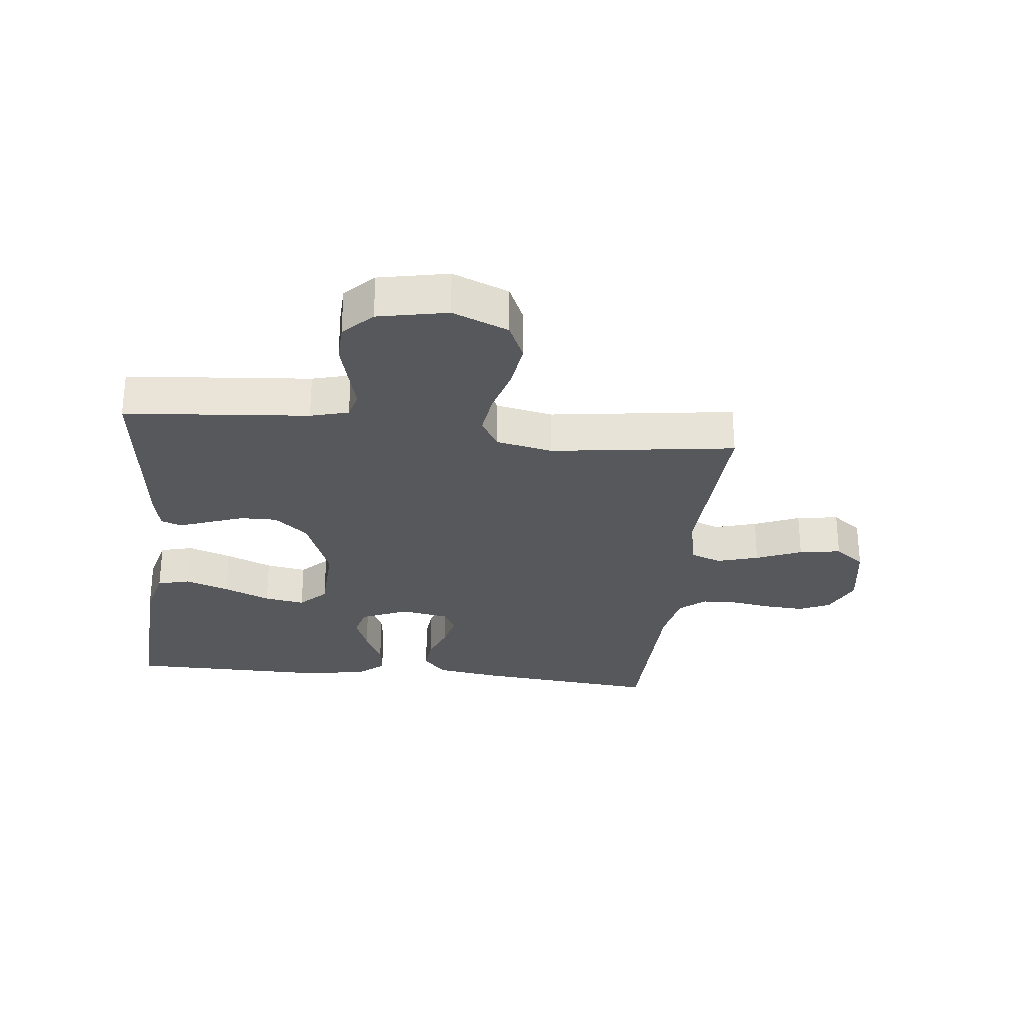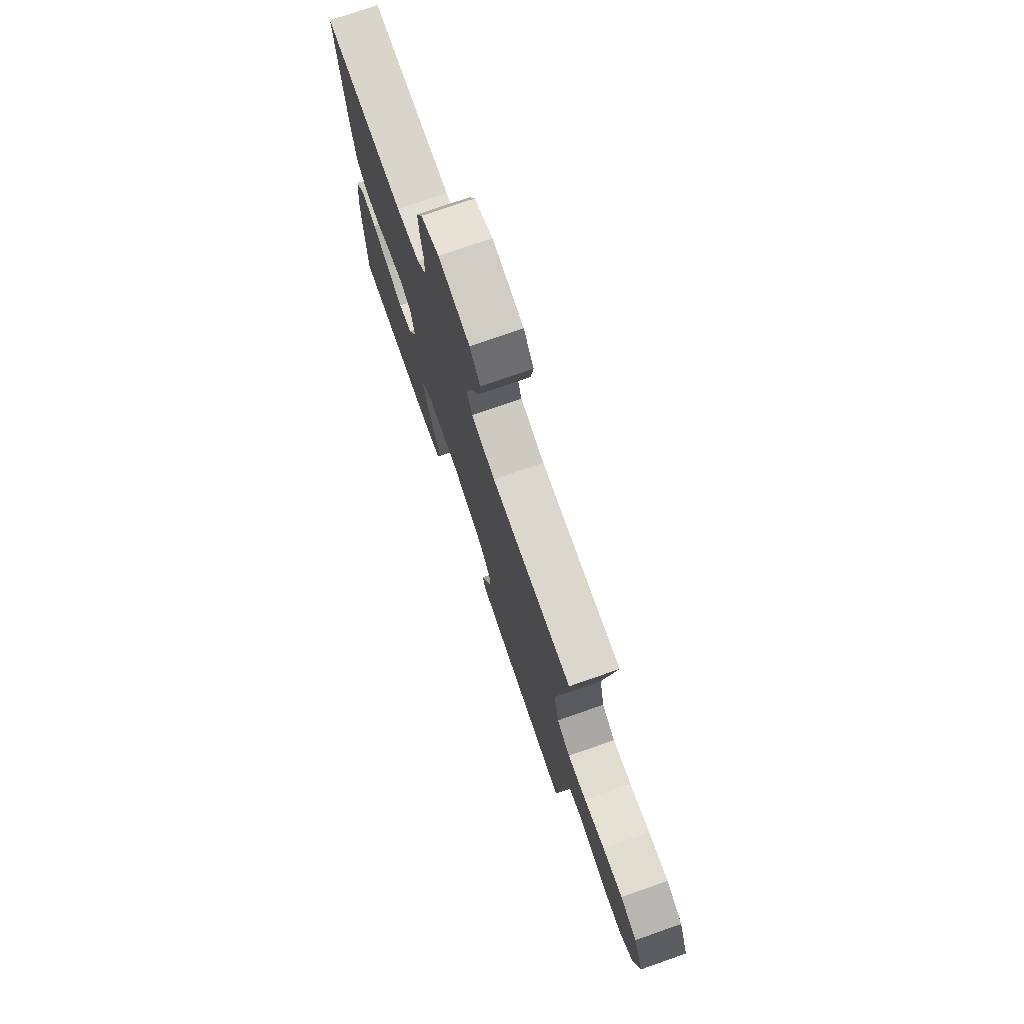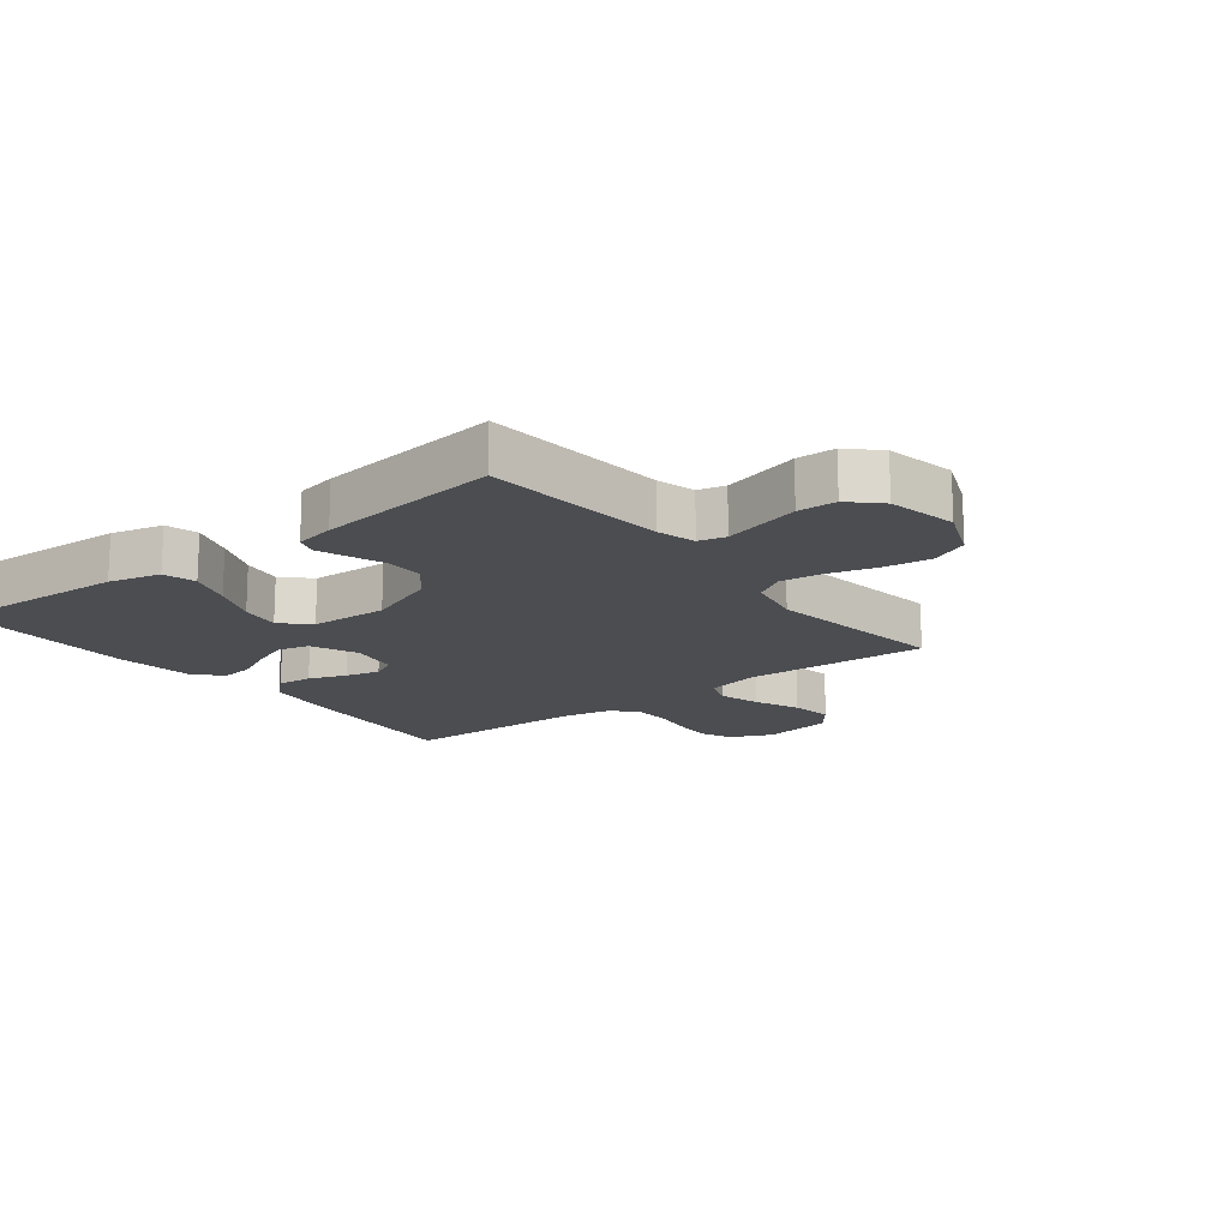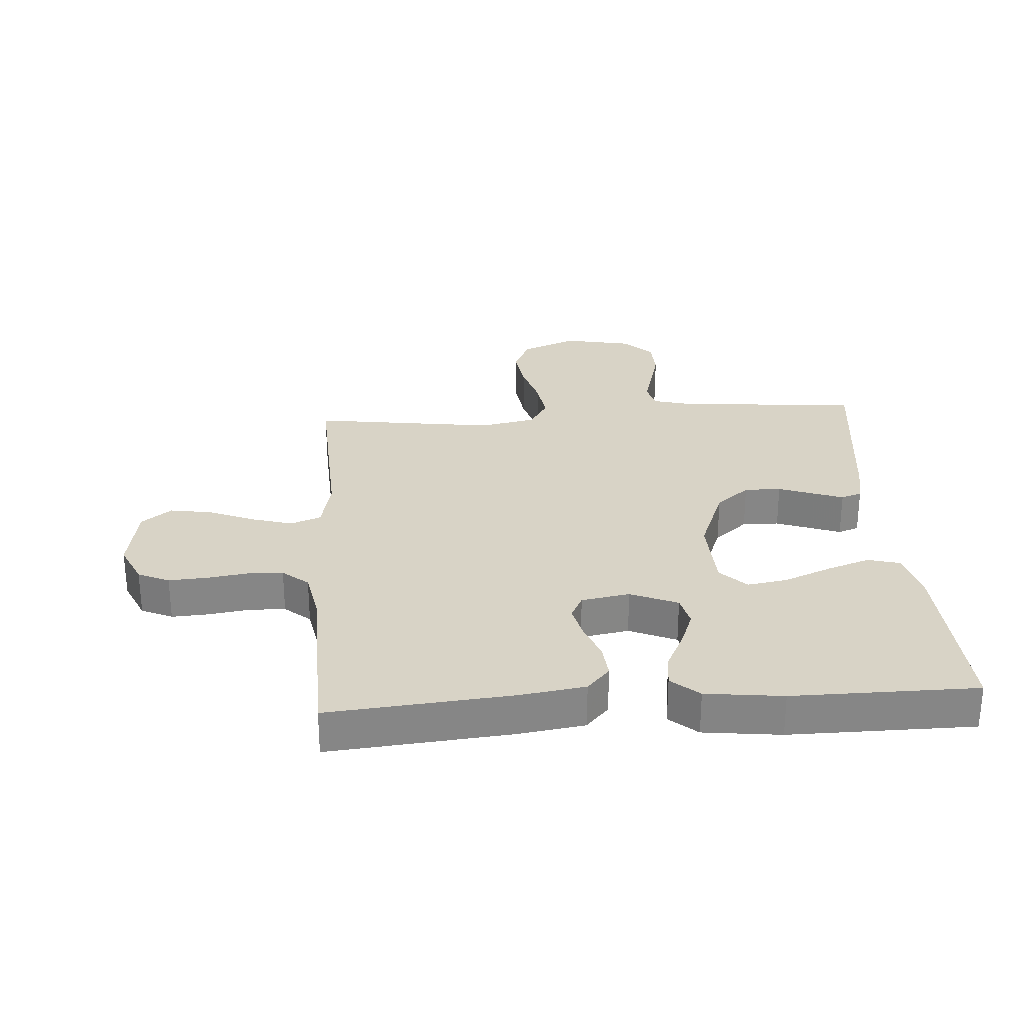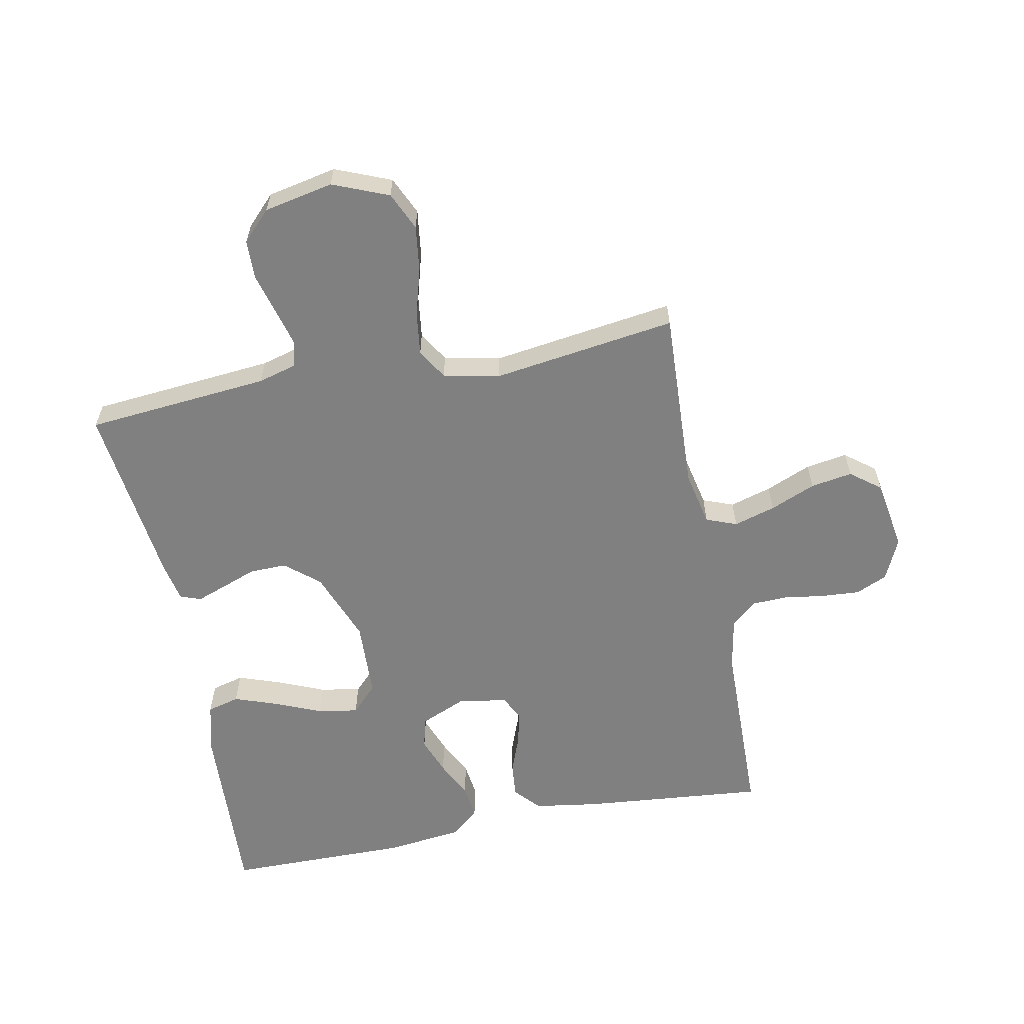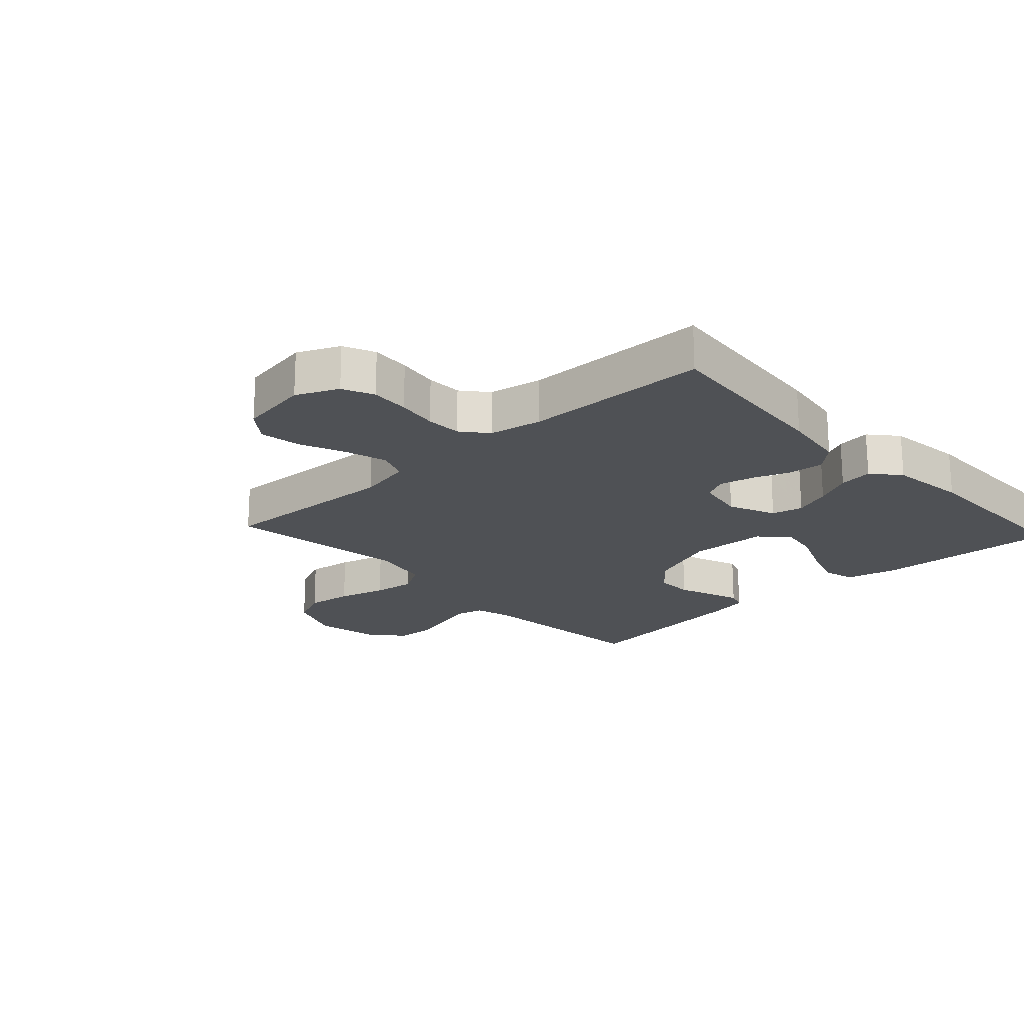
<metadata>
{"format":"obj","ext":"obj","renderer":"f3d","projection":"perspective","resolution":1024,"background":"white","views":[{"elev":-28.2,"azim":-96.4,"up":"+Y"},{"elev":75.6,"azim":-109.2,"up":"+Z"},{"elev":-16.0,"azim":-142.1,"up":"+Y"},{"elev":28.2,"azim":86.1,"up":"+Y"},{"elev":-60.2,"azim":-78.9,"up":"+Y"},{"elev":-20.1,"azim":42.9,"up":"+Y"}]}
</metadata>
<code>
v 0.5 0.07 -0.5
v 0.2 0.07 -0.485
v 0.116 0.07 -0.464
v 0.102 0.07 -0.411
v 0.127 0.07 -0.34
v 0.159 0.07 -0.264
v 0.17 0.07 -0.198
v 0.127 0.07 -0.156
v 0 0.07 -0.151
v -0.117 0.07 -0.196
v -0.163 0.07 -0.251
v -0.162 0.07 -0.311
v -0.141 0.07 -0.368
v -0.123 0.07 -0.417
v -0.135 0.07 -0.451
v -0.2 0.07 -0.464
v -0.5 0.07 -0.5
v -0.527 0.07 -0.2
v -0.544 0.07 -0.138
v -0.588 0.07 -0.127
v -0.648 0.07 -0.143
v -0.715 0.07 -0.161
v -0.778 0.07 -0.159
v -0.825 0.07 -0.113
v -0.848 0.07 0
v -0.811 0.07 0.091
v -0.749 0.07 0.119
v -0.674 0.07 0.109
v -0.596 0.07 0.087
v -0.527 0.07 0.078
v -0.477 0.07 0.108
v -0.458 0.07 0.2
v -0.5 0.07 0.5
v -0.2 0.07 0.486
v -0.111 0.07 0.505
v -0.092 0.07 0.555
v -0.112 0.07 0.623
v -0.143 0.07 0.697
v -0.154 0.07 0.765
v -0.116 0.07 0.814
v 0 0.07 0.833
v 0.068 0.07 0.802
v 0.091 0.07 0.751
v 0.087 0.07 0.688
v 0.077 0.07 0.622
v 0.079 0.07 0.564
v 0.114 0.07 0.522
v 0.2 0.07 0.506
v 0.5 0.07 0.5
v 0.472 0.07 0.2
v 0.456 0.07 0.095
v 0.415 0.07 0.058
v 0.358 0.07 0.063
v 0.297 0.07 0.086
v 0.241 0.07 0.099
v 0.201 0.07 0.079
v 0.187 0.07 0
v 0.22 0.07 -0.077
v 0.271 0.07 -0.089
v 0.332 0.07 -0.066
v 0.393 0.07 -0.036
v 0.448 0.07 -0.029
v 0.487 0.07 -0.074
v 0.502 0.07 -0.2
v 0.5 0 -0.5
v 0.2 0 -0.485
v 0.116 0 -0.464
v 0.102 0 -0.411
v 0.127 0 -0.34
v 0.159 0 -0.264
v 0.17 0 -0.198
v 0.127 0 -0.156
v 0 0 -0.151
v -0.117 0 -0.196
v -0.163 0 -0.251
v -0.162 0 -0.311
v -0.141 0 -0.368
v -0.123 0 -0.417
v -0.135 0 -0.451
v -0.2 0 -0.464
v -0.5 0 -0.5
v -0.527 0 -0.2
v -0.544 0 -0.138
v -0.588 0 -0.127
v -0.648 0 -0.143
v -0.715 0 -0.161
v -0.778 0 -0.159
v -0.825 0 -0.113
v -0.848 0 0
v -0.811 0 0.091
v -0.749 0 0.119
v -0.674 0 0.109
v -0.596 0 0.087
v -0.527 0 0.078
v -0.477 0 0.108
v -0.458 0 0.2
v -0.5 0 0.5
v -0.2 0 0.486
v -0.111 0 0.505
v -0.092 0 0.555
v -0.112 0 0.623
v -0.143 0 0.697
v -0.154 0 0.765
v -0.116 0 0.814
v 0 0 0.833
v 0.068 0 0.802
v 0.091 0 0.751
v 0.087 0 0.688
v 0.077 0 0.622
v 0.079 0 0.564
v 0.114 0 0.522
v 0.2 0 0.506
v 0.5 0 0.5
v 0.472 0 0.2
v 0.456 0 0.095
v 0.415 0 0.058
v 0.358 0 0.063
v 0.297 0 0.086
v 0.241 0 0.099
v 0.201 0 0.079
v 0.187 0 0
v 0.22 0 -0.077
v 0.271 0 -0.089
v 0.332 0 -0.066
v 0.393 0 -0.036
v 0.448 0 -0.029
v 0.487 0 -0.074
v 0.502 0 -0.2
f 4 5 6
f 3 4 6
f 2 3 6
f 1 2 6
f 64 1 6
f 63 64 6
f 62 63 6
f 61 62 6
f 60 61 6
f 59 60 6 7
f 58 59 7 8
f 57 58 8 9
f 56 57 9 10
f 52 53 54
f 51 52 54
f 50 51 54
f 49 50 54
f 48 49 54
f 47 48 54 55
f 46 47 55 56
f 43 44 45
f 42 43 45
f 41 42 45
f 40 41 45
f 39 40 45
f 38 39 45
f 37 38 45
f 36 37 45 46
f 46 56 10
f 36 46 10
f 35 36 10
f 32 33 34
f 35 10 11
f 34 35 11
f 32 34 11
f 31 32 11
f 27 28 29
f 26 27 29
f 25 26 29
f 24 25 29
f 23 24 29
f 22 23 29
f 21 22 29
f 20 21 29 30
f 19 20 30 31
f 16 17 18
f 15 16 18
f 14 15 18
f 13 14 18
f 12 13 18
f 18 19 31
f 12 18 31
f 11 12 31
f 70 69 68
f 70 68 67
f 70 67 66
f 70 66 65
f 70 65 128
f 70 128 127
f 70 127 126
f 70 126 125
f 70 125 124
f 71 70 124 123
f 72 71 123 122
f 73 72 122 121
f 74 73 121 120
f 118 117 116
f 118 116 115
f 118 115 114
f 118 114 113
f 118 113 112
f 119 118 112 111
f 120 119 111 110
f 109 108 107
f 109 107 106
f 109 106 105
f 109 105 104
f 109 104 103
f 109 103 102
f 109 102 101
f 110 109 101 100
f 74 120 110
f 74 110 100
f 74 100 99
f 98 97 96
f 75 74 99
f 75 99 98
f 75 98 96
f 75 96 95
f 93 92 91
f 93 91 90
f 93 90 89
f 93 89 88
f 93 88 87
f 93 87 86
f 93 86 85
f 94 93 85 84
f 95 94 84 83
f 82 81 80
f 82 80 79
f 82 79 78
f 82 78 77
f 82 77 76
f 95 83 82
f 95 82 76
f 95 76 75
f 1 65 66 2
f 2 66 67 3
f 3 67 68 4
f 4 68 69 5
f 5 69 70 6
f 6 70 71 7
f 7 71 72 8
f 8 72 73 9
f 9 73 74 10
f 10 74 75 11
f 11 75 76 12
f 12 76 77 13
f 13 77 78 14
f 14 78 79 15
f 15 79 80 16
f 16 80 81 17
f 17 81 82 18
f 18 82 83 19
f 19 83 84 20
f 20 84 85 21
f 21 85 86 22
f 22 86 87 23
f 23 87 88 24
f 24 88 89 25
f 25 89 90 26
f 26 90 91 27
f 27 91 92 28
f 28 92 93 29
f 29 93 94 30
f 30 94 95 31
f 31 95 96 32
f 32 96 97 33
f 33 97 98 34
f 34 98 99 35
f 35 99 100 36
f 36 100 101 37
f 37 101 102 38
f 38 102 103 39
f 39 103 104 40
f 40 104 105 41
f 41 105 106 42
f 42 106 107 43
f 43 107 108 44
f 44 108 109 45
f 45 109 110 46
f 46 110 111 47
f 47 111 112 48
f 48 112 113 49
f 49 113 114 50
f 50 114 115 51
f 51 115 116 52
f 52 116 117 53
f 53 117 118 54
f 54 118 119 55
f 55 119 120 56
f 56 120 121 57
f 57 121 122 58
f 58 122 123 59
f 59 123 124 60
f 60 124 125 61
f 61 125 126 62
f 62 126 127 63
f 63 127 128 64
f 64 128 65 1

</code>
